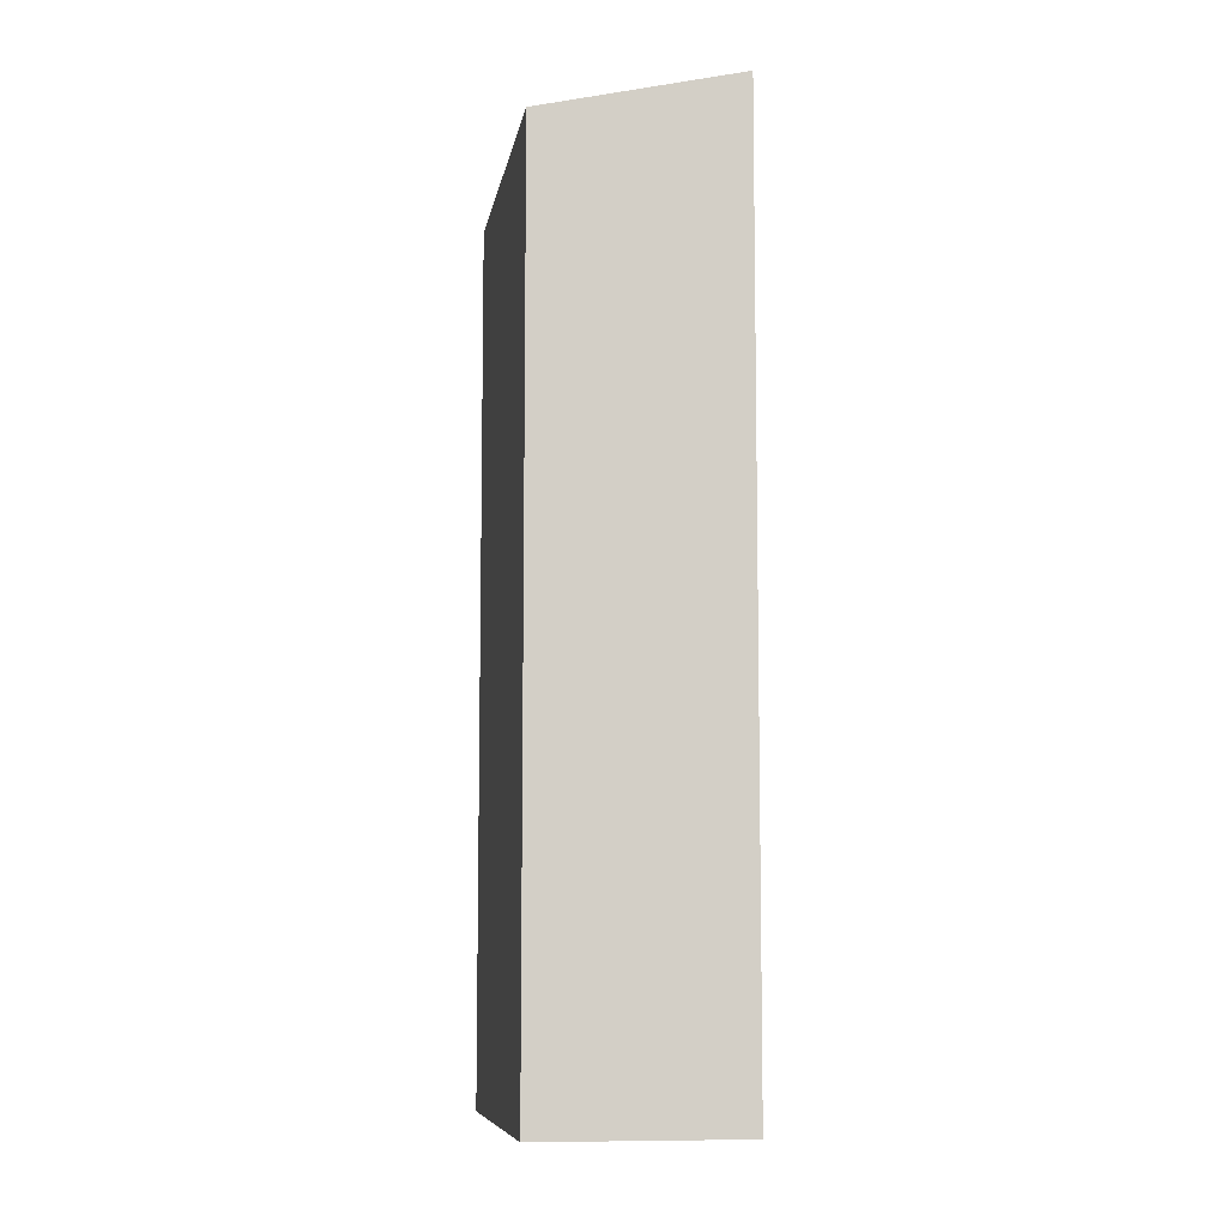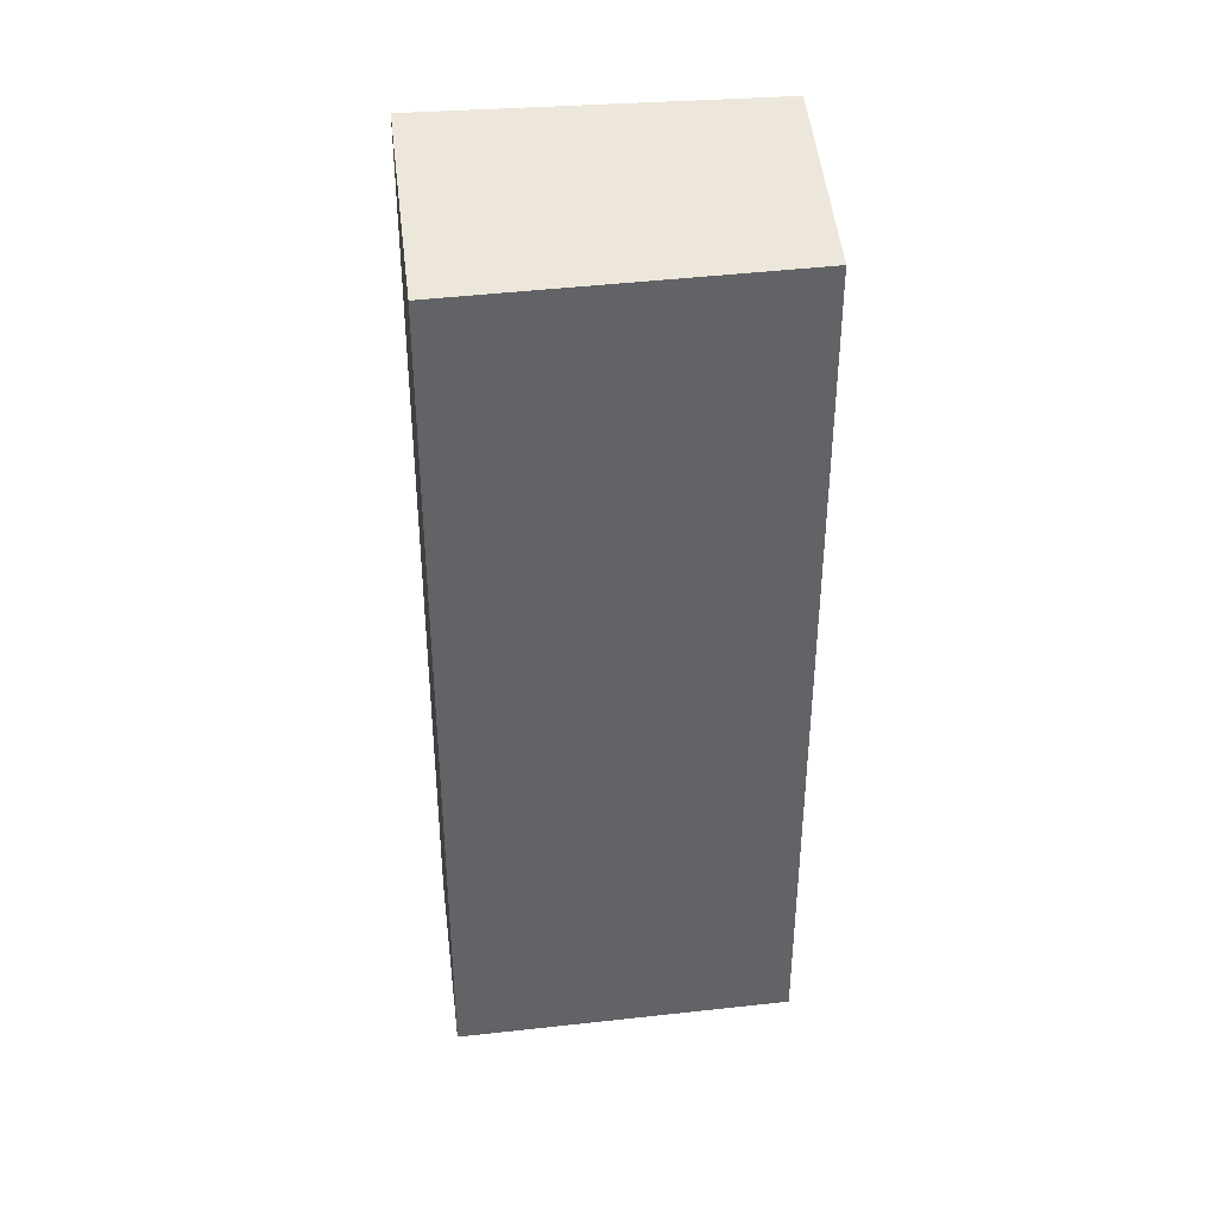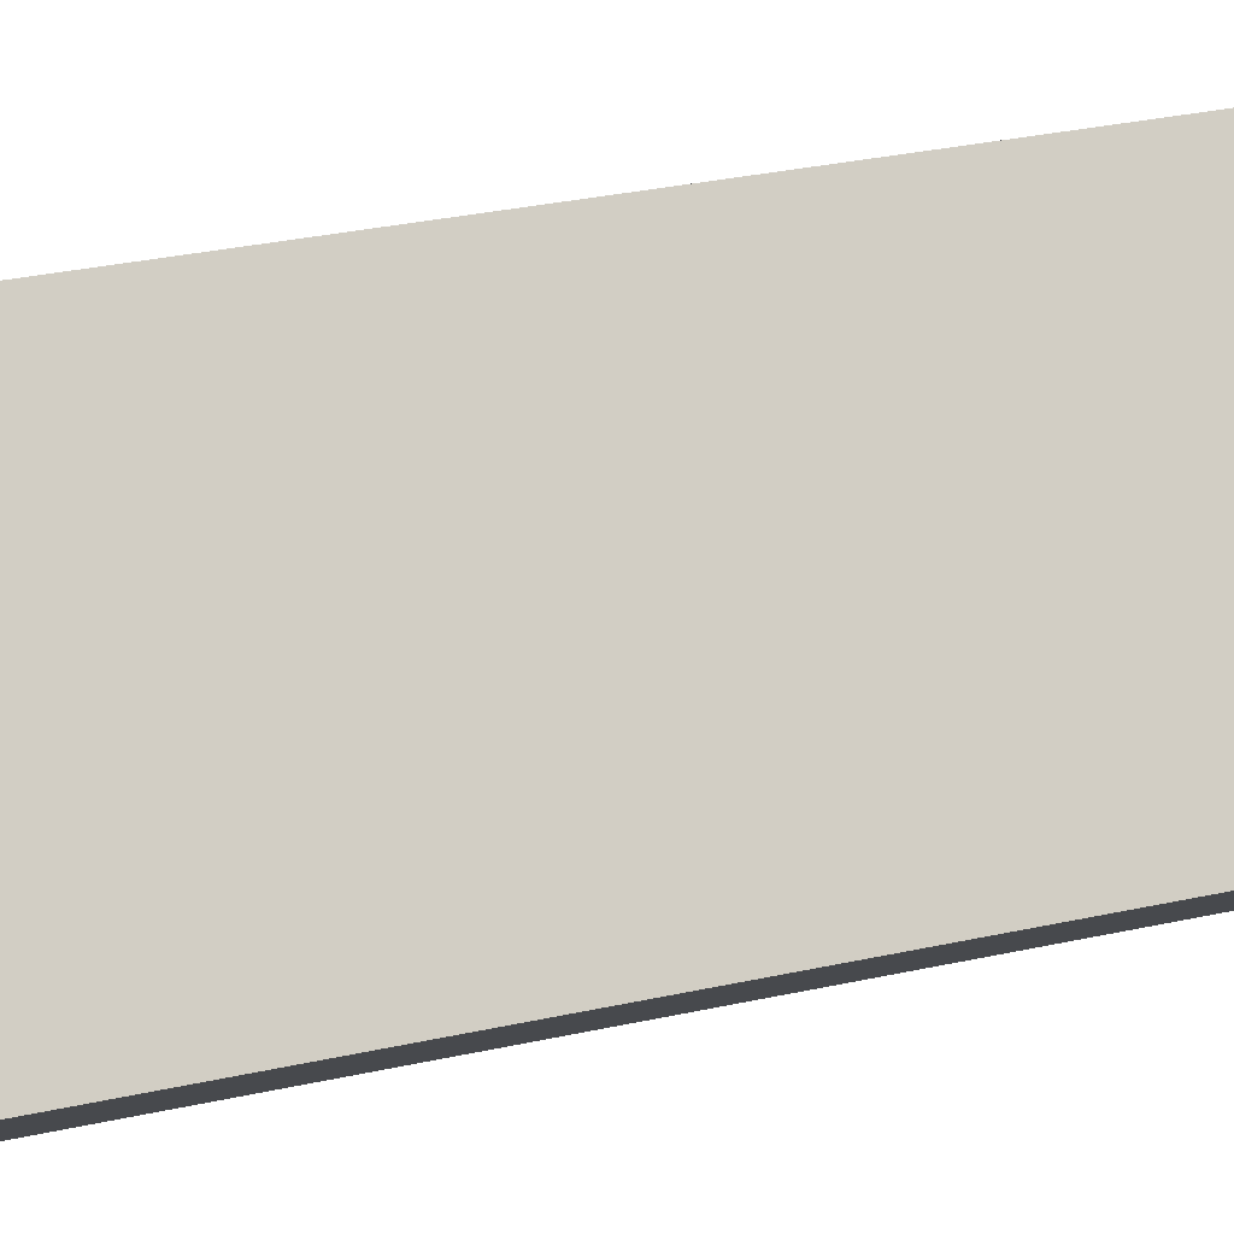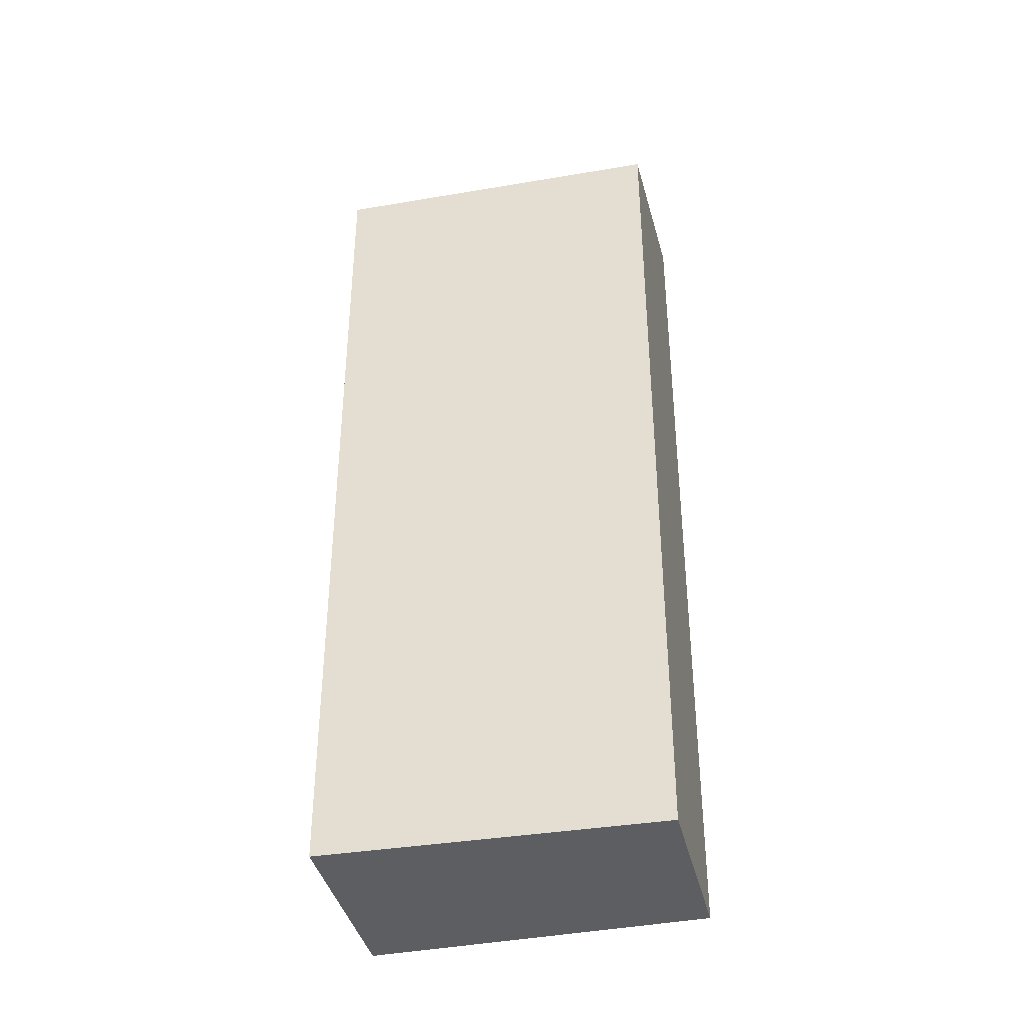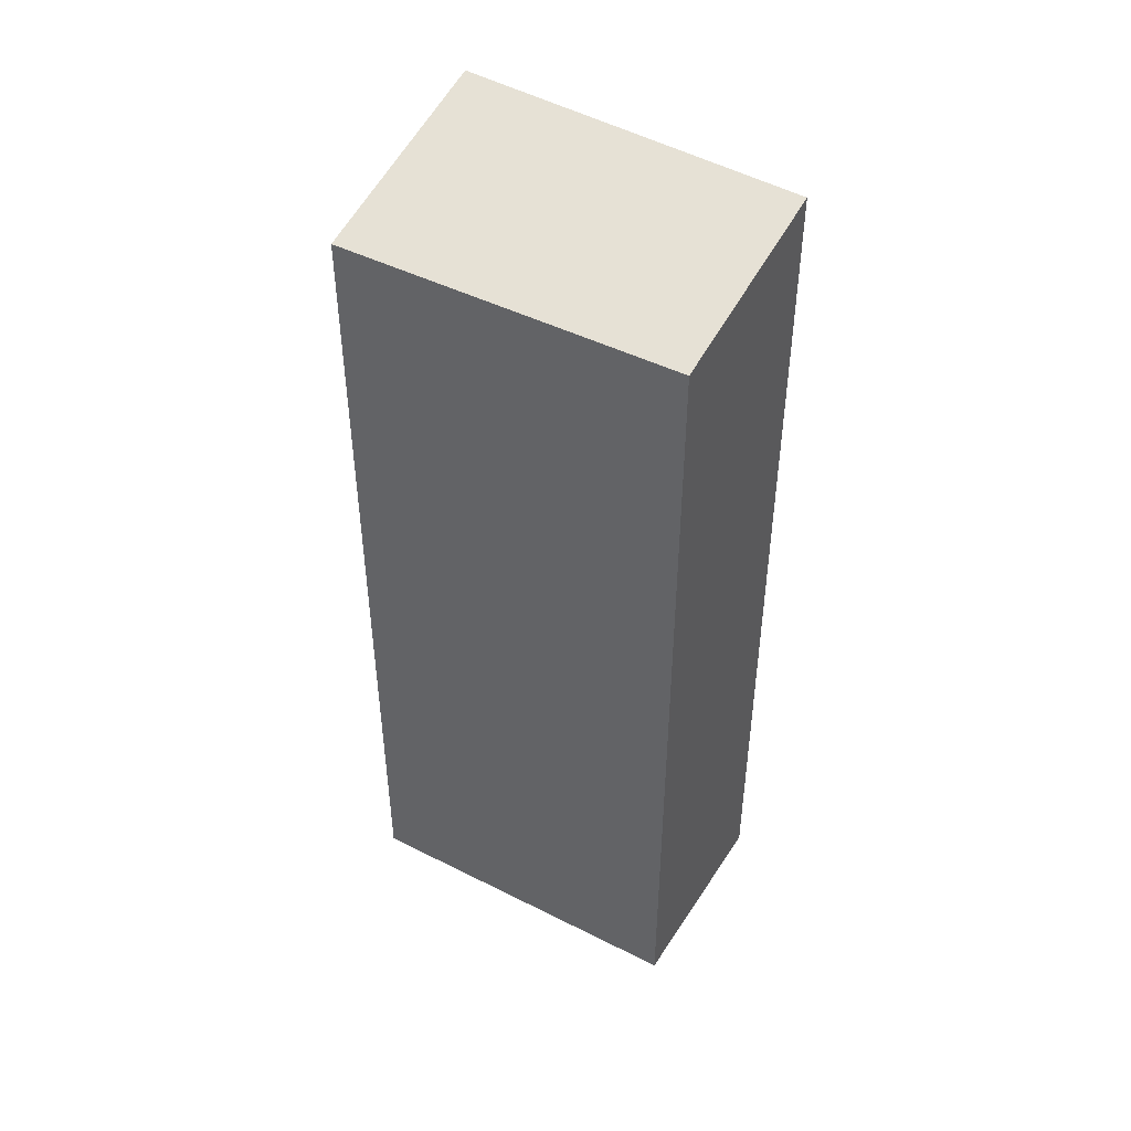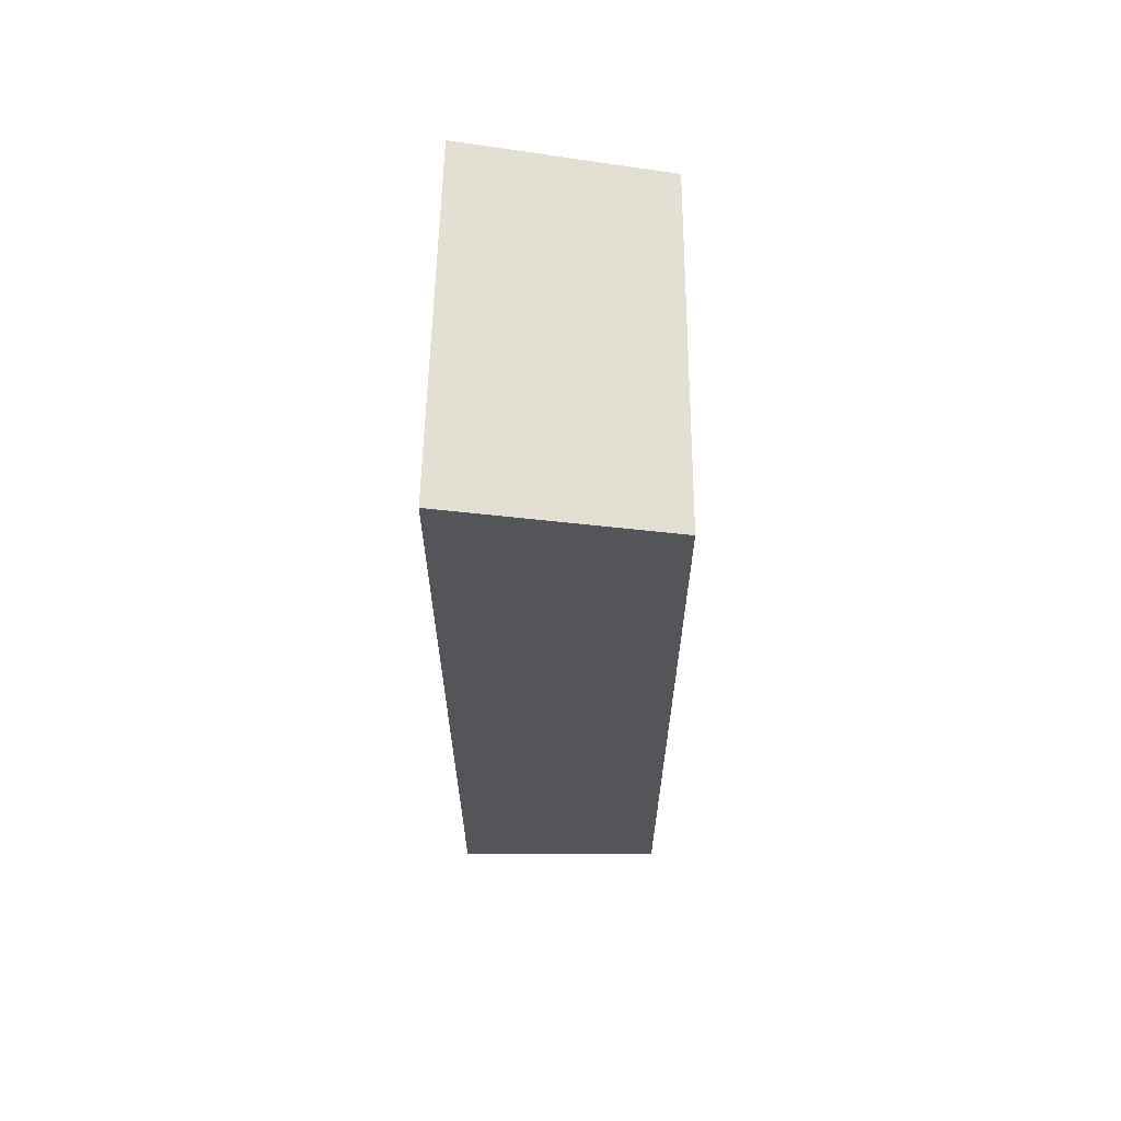
<metadata>
{"format":"obj","ext":"obj","renderer":"f3d","projection":"perspective","resolution":1024,"background":"white","views":[{"elev":-8.3,"azim":130.9,"up":"+Y"},{"elev":39.6,"azim":42.5,"up":"+Y"},{"elev":32.2,"azim":72.9,"up":"+Z"},{"elev":-38.3,"azim":62.0,"up":"+Y"},{"elev":47.4,"azim":80.1,"up":"+Y"},{"elev":65.2,"azim":-40.2,"up":"+Y"}]}
</metadata>
<code>
v  0 15.27 9.347e-16
v  6.364 14.53 -2.055
v  3.854 15.27 -4.235
v  3.568 14.48 1.316
v  2.685 14.48 2.285
v  2.731 14.47 2.324
v  2.731 -1.423e-16 2.324
v  6.364 1.258e-16 -2.055
v  3.568 -8.058e-17 1.316
v  3.854 2.593e-16 -4.235
v  0 0 0
v  2.685 -1.399e-16 2.285
g defaultobject
f 1 2 3
f 2 1 4
f 4 1 5
f 4 5 6
f 7 4 6
f 4 7 2
f 2 7 8
f 8 7 9
f 2 10 3
f 10 2 8
f 10 1 3
f 1 10 11
f 11 5 1
f 5 11 6
f 6 11 7
f 7 11 12
f 9 10 8
f 10 9 11
f 11 9 7
f 11 7 12

</code>
